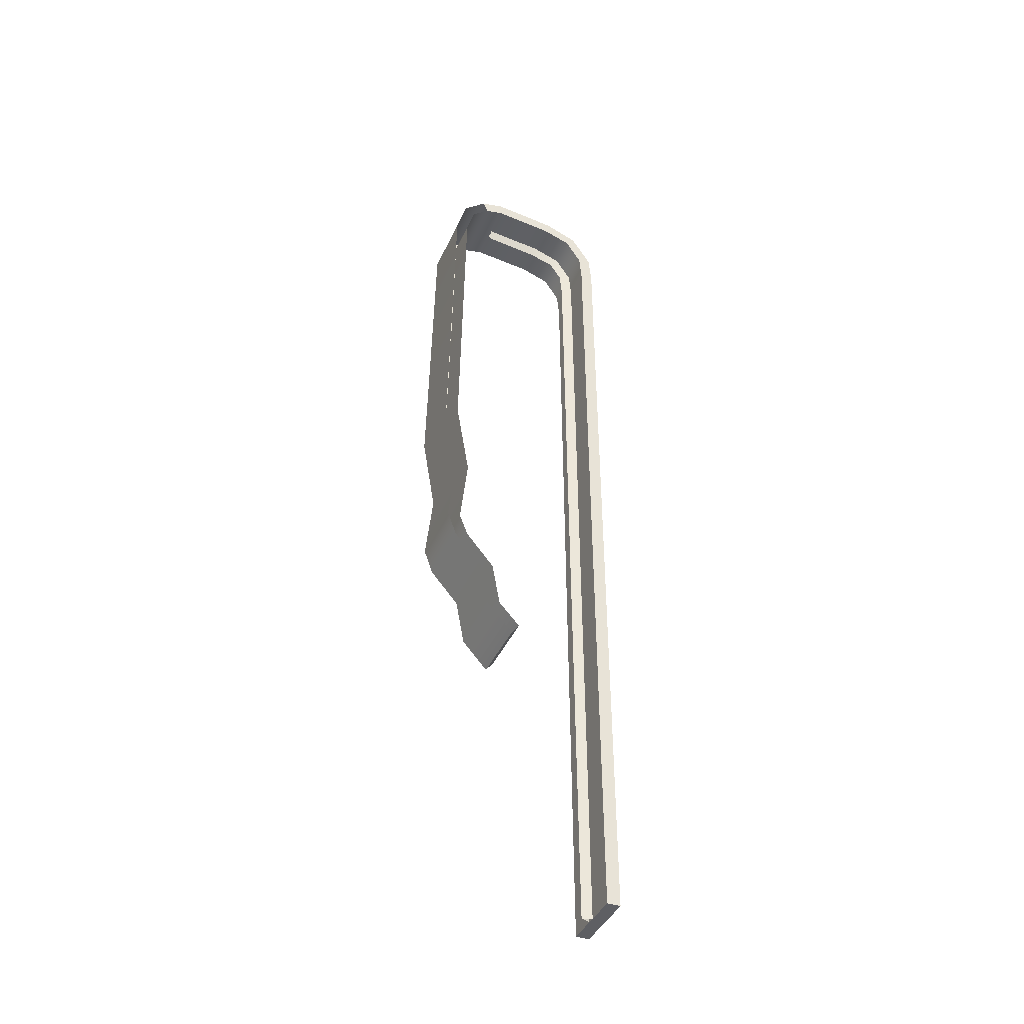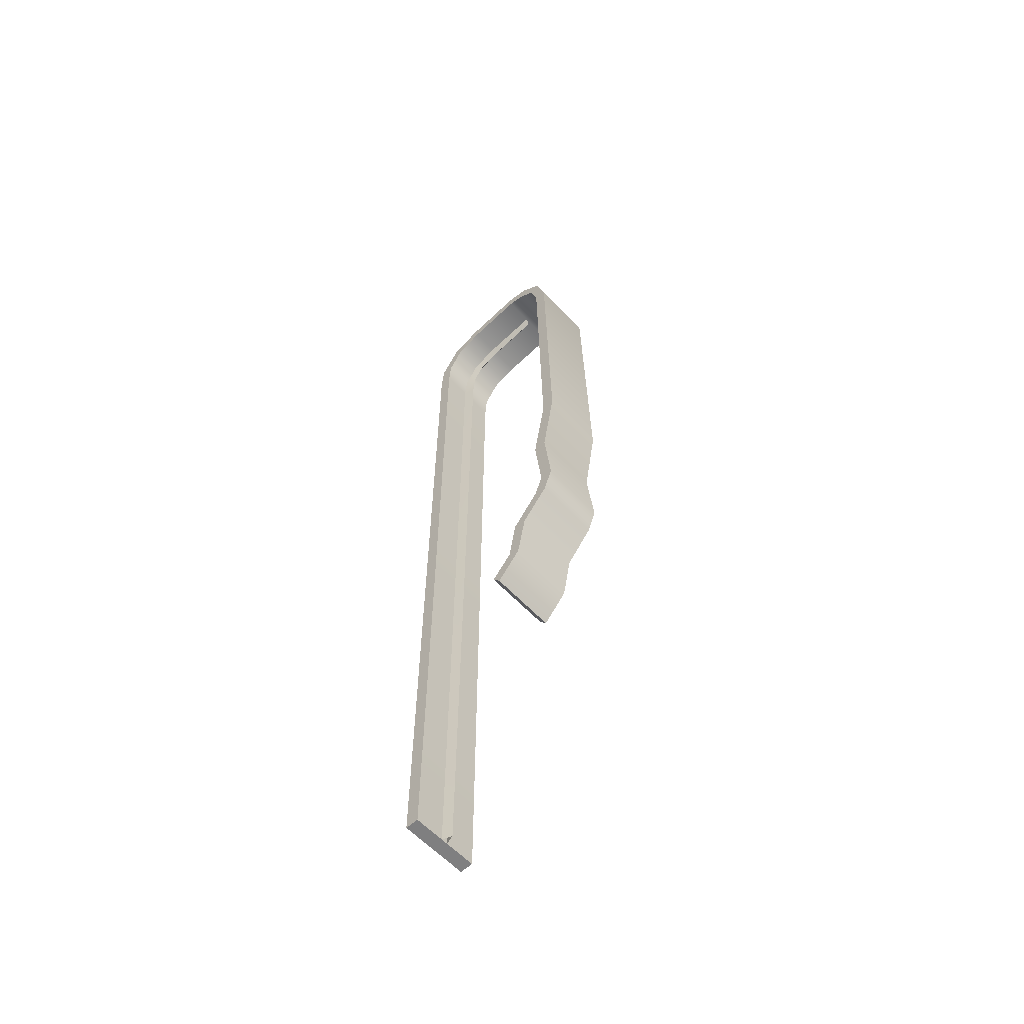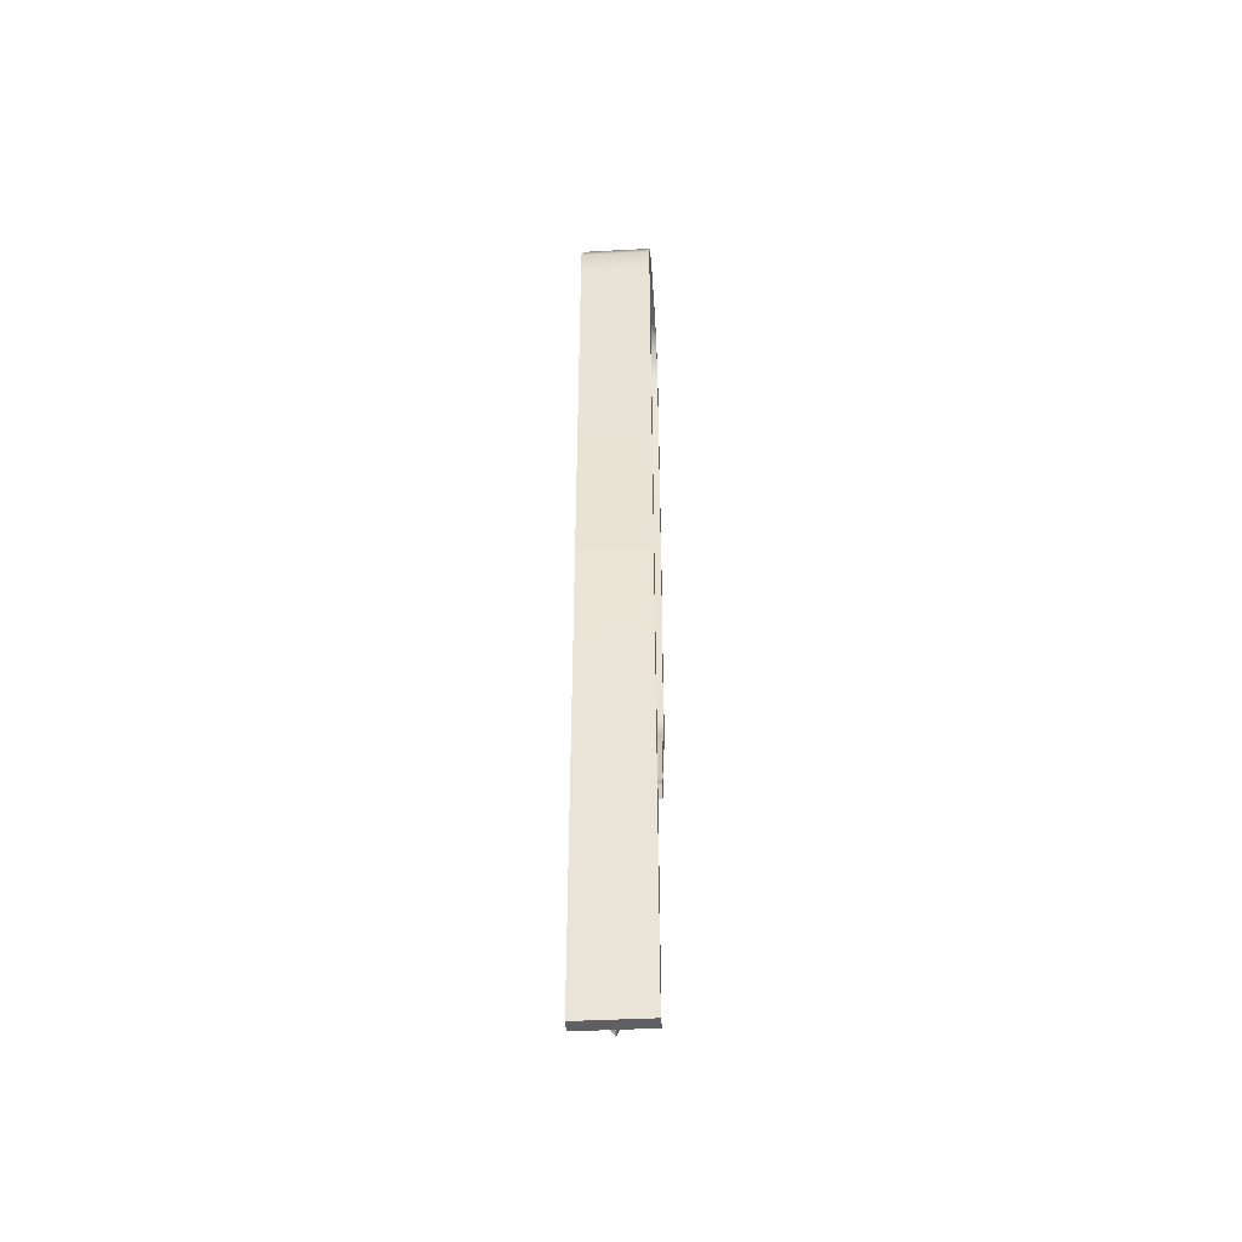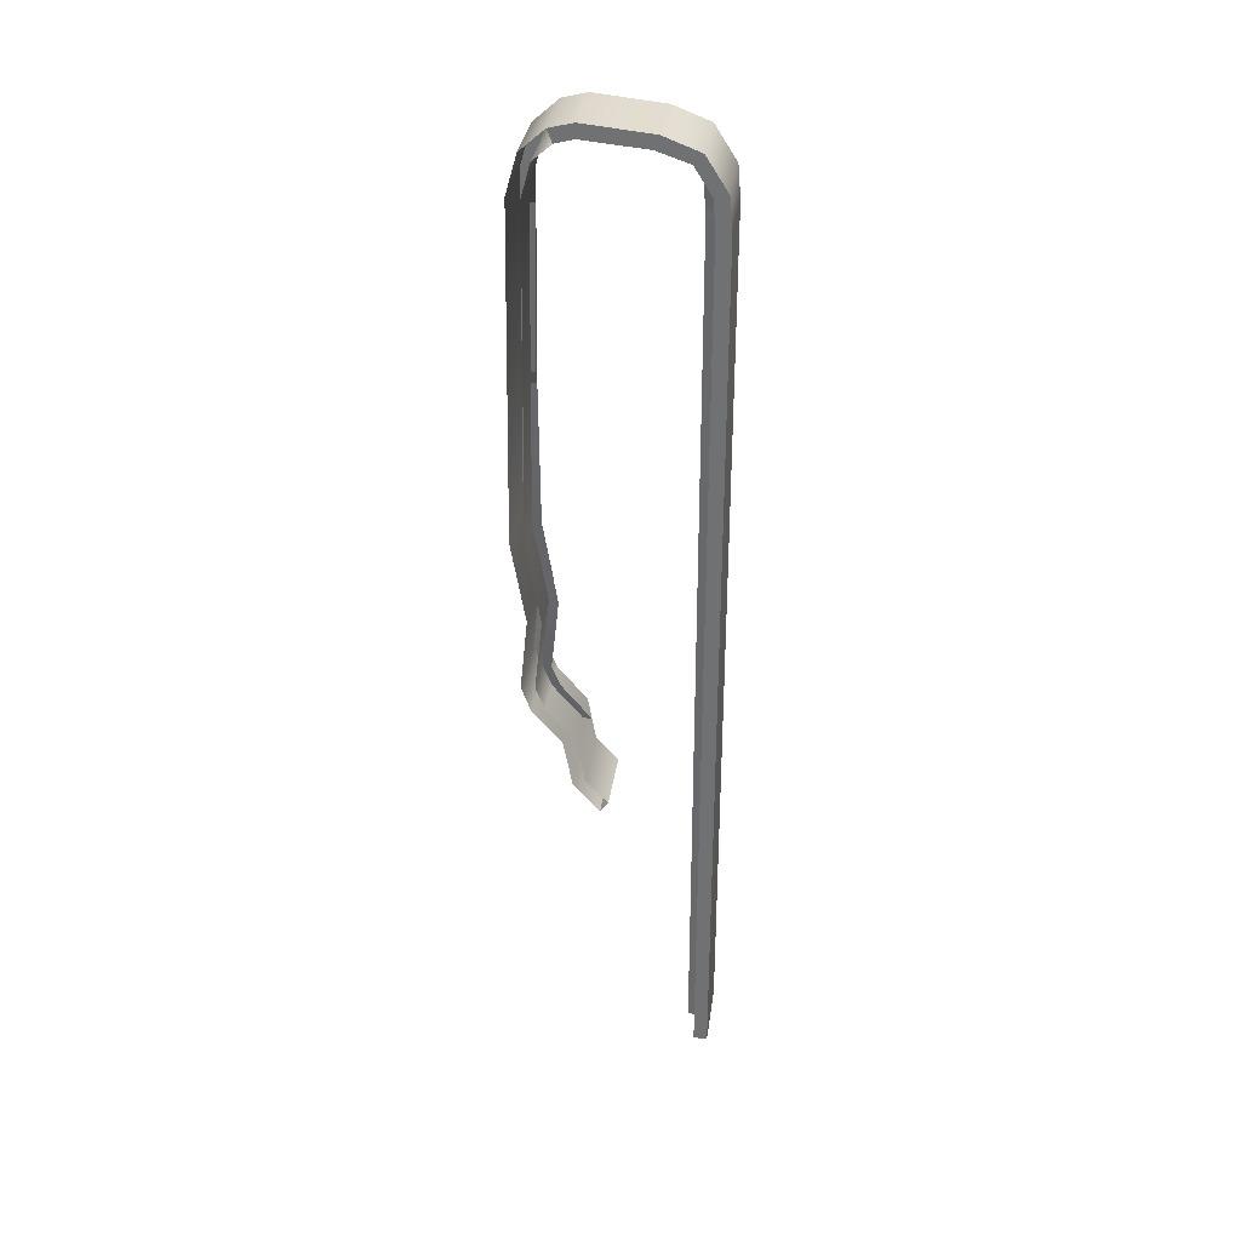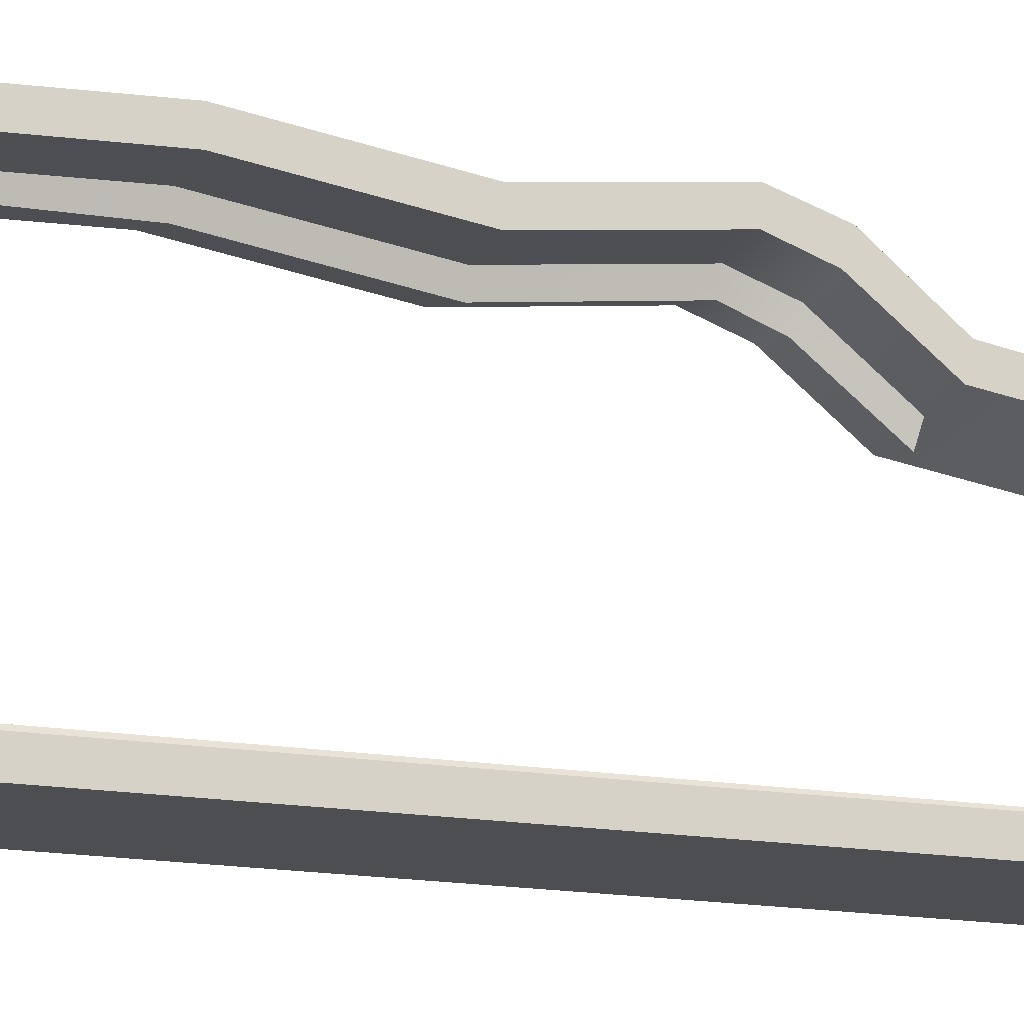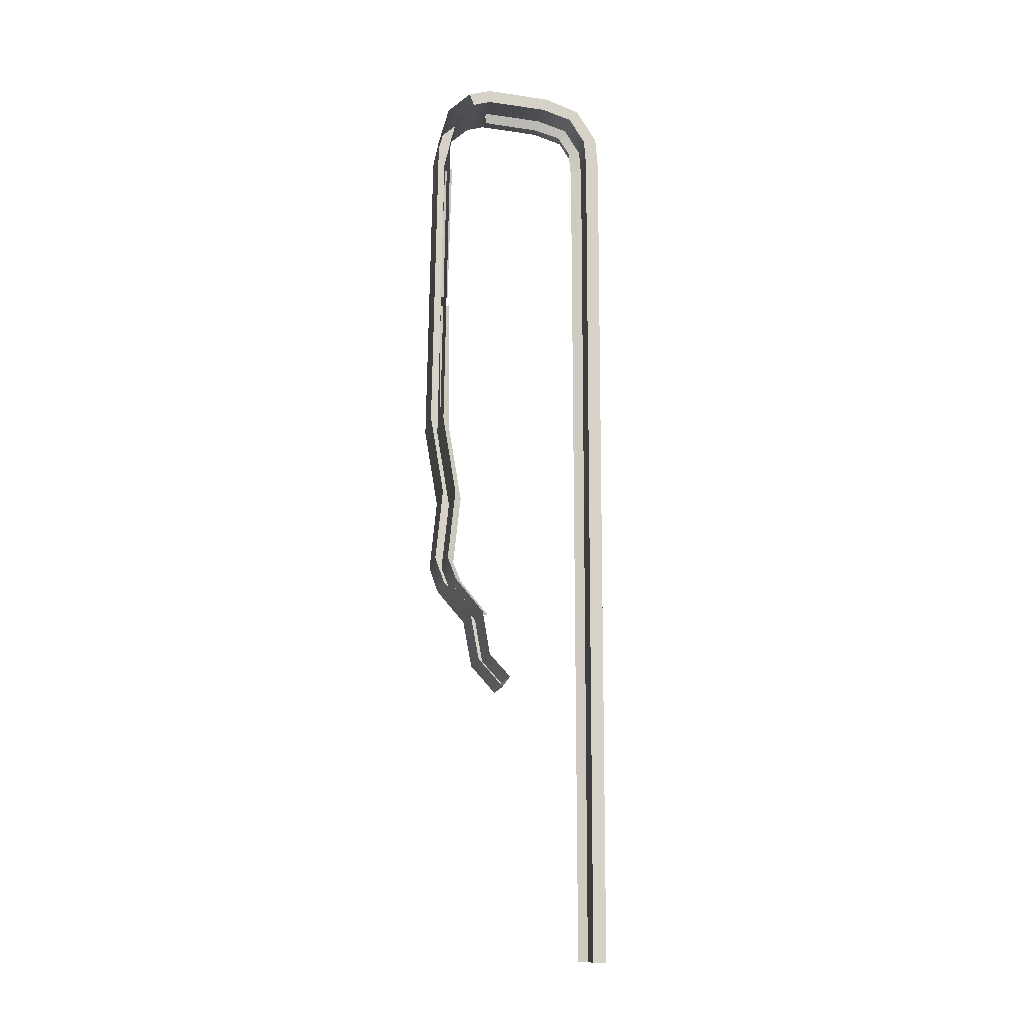
<metadata>
{"format":"obj","ext":"obj","renderer":"f3d","projection":"perspective","resolution":1024,"background":"white","views":[{"elev":-41.7,"azim":67.1,"up":"+Y"},{"elev":-59.7,"azim":-47.2,"up":"+Y"},{"elev":-43.2,"azim":-176.4,"up":"+Y"},{"elev":33.7,"azim":98.0,"up":"+Y"},{"elev":-16.3,"azim":-107.9,"up":"+Z"},{"elev":-11.6,"azim":82.1,"up":"+Y"}]}
</metadata>
<code>
v -1.498 2.905 0.1545
v -1.498 2.689 0.01731
v -1.498 2.671 0.1035
v -1.498 2.842 0.2123
v -1.498 3.036 0.8159
v -1.498 2.993 0.3829
v -1.498 2.91 0.4146
v -1.498 2.947 0.8166
v -1.498 2.86 1.123
v -1.498 2.998 0.9666
v -1.498 2.916 0.9346
v -1.498 2.813 1.054
v -1.498 2.671 0.1035
v -1.044 2.671 0.1035
v -1.044 2.842 0.2123
v -1.498 2.842 0.2123
v -1.044 2.485 1e-07
v -1.498 2.485 1e-07
v -1.498 2.689 0.01731
v -1.044 2.689 0.01731
v -1.044 2.905 0.1545
v -1.498 2.905 0.1545
v -1.044 3.036 0.8159
v -1.044 2.993 0.3829
v -1.498 2.993 0.3829
v -1.498 3.036 0.8159
v -1.044 2.86 1.123
v -1.044 2.998 0.9666
v -1.498 2.998 0.9666
v -1.498 2.86 1.123
v -1.498 2.485 0.08907
v -1.498 2.485 1e-07
v -1.498 -3.292 -1e-07
v -1.498 -3.292 0.08907
v -1.044 2.485 0.08907
v -1.498 2.485 0.08907
v -1.498 -3.292 0.08907
v -1.044 -3.292 0.08907
v -1.044 -0.8927 0.8558
v -1.498 -0.8927 0.8558
v -1.498 -0.664 1.046
v -1.044 -0.664 1.046
v -1.044 -3.292 -1e-07
v -1.498 -3.292 -1e-07
v -1.498 2.91 0.4146
v -1.044 2.91 0.4146
v -1.044 2.947 0.8166
v -1.498 2.947 0.8166
v -1.044 2.916 0.9346
v -1.498 2.916 0.9346
v -1.044 2.813 1.054
v -1.498 2.813 1.054
v -1.498 2.616 1.107
v -1.498 2.613 1.193
v -1.498 2.613 1.193
v -1.044 2.613 1.193
v -1.044 2.616 1.107
v -1.498 2.616 1.107
v -1.498 0.4992 1.144
v -1.498 0.4992 1.233
v -1.498 0.4992 1.233
v -1.044 0.4992 1.233
v -1.044 0.4992 1.144
v -1.498 0.4992 1.144
v -1.498 -0.03923 1.054
v -1.498 -0.03923 1.143
v -1.498 -0.03923 1.143
v -1.044 -0.03923 1.143
v -1.498 -0.03923 1.054
v -1.044 -0.03923 1.054
v -1.498 -0.5127 1.104
v -1.498 -0.5177 1.192
v -1.498 -0.5177 1.192
v -1.044 -0.5177 1.192
v -1.044 -0.5127 1.104
v -1.498 -0.5127 1.104
v -1.498 -0.664 1.046
v -1.498 -0.6892 1.131
v -1.498 -0.6892 1.131
v -1.044 -0.6892 1.131
v -1.498 -0.8927 0.8558
v -1.498 -0.9099 0.9418
v -1.498 -0.9099 0.9418
v -1.044 -0.9099 0.9418
v -1.498 -1.192 0.804
v -1.498 -1.228 0.8829
v -1.498 -1.228 0.8829
v -1.044 -1.228 0.8829
v -1.498 -1.348 0.6615
v -1.498 -1.419 0.7138
v -1.498 -1.419 0.7138
v -1.044 -1.419 0.7138
v -1.044 -1.192 0.804
v -1.498 -1.192 0.804
v -1.498 -1.348 0.6615
v -1.044 -1.348 0.6615
v -1.498 -3.292 0.08907
v -1.498 -3.292 -1e-07
v -1.044 -3.292 -1e-07
v -1.044 -3.292 0.08907
v -1.498 -1.419 0.7138
v -1.498 -1.348 0.6615
v -1.044 -1.348 0.6615
v -1.044 -1.419 0.7138
v -1.044 2.671 0.1035
v -1.044 2.689 0.01731
v -1.044 2.905 0.1545
v -1.044 2.842 0.2123
v -1.044 2.91 0.4146
v -1.044 2.993 0.3829
v -1.044 3.036 0.8159
v -1.044 2.947 0.8166
v -1.044 -3.292 -1e-07
v -1.044 2.485 1e-07
v -1.044 2.485 0.08907
v -1.044 -3.292 0.08907
v -1.044 2.998 0.9666
v -1.044 2.916 0.9346
v -1.253 2.842 0.2123
v -1.275 2.792 0.2589
v -1.275 2.667 0.1795
v -1.253 2.671 0.1035
v -1.275 2.846 0.4395
v -1.253 2.91 0.4146
v -1.253 2.947 0.8166
v -1.275 2.882 0.8172
v -1.275 -3.292 0.1529
v -1.253 -3.292 0.08907
v -1.253 2.485 0.08907
v -1.275 2.485 0.1634
v -1.298 2.842 0.2123
v -1.298 2.671 0.1035
v -1.275 2.667 0.1795
v -1.275 2.792 0.2589
v -1.275 2.846 0.4395
v -1.275 2.882 0.8172
v -1.298 2.947 0.8166
v -1.298 2.91 0.4146
v -1.298 2.485 0.08907
v -1.298 -3.292 0.08907
v -1.275 -3.292 0.1529
v -1.275 2.485 0.1634
v -1.298 2.486 1.122
v -1.275 2.499 1.071
v -1.275 1.489 1.098
v -1.298 1.494 1.151
v -1.298 1.416 1.147
v -1.275 1.421 1.087
v -1.275 0.4992 1.082
v -1.298 0.4992 1.144
v -1.275 -0.03923 0.991
v -1.298 -0.03923 1.054
v -1.275 -0.5092 1.042
v -1.298 -0.5127 1.104
v -1.275 -0.6461 0.9864
v -1.298 -0.664 1.047
v -1.275 -0.8804 0.7943
v -1.298 -0.8927 0.8558
g group_63366216_105553124573184
f 1 2 3
f 3 4 1
f 5 6 7
f 7 8 5
f 9 10 11
f 11 12 9
f 13 14 15
f 15 16 13
f 17 18 19
f 19 20 17
f 21 20 19
f 19 22 21
f 23 24 25
f 25 26 23
f 27 28 29
f 29 30 27
f 31 32 33
f 33 34 31
f 35 36 37
f 37 38 35
f 39 40 41
f 41 42 39
f 17 43 44
f 44 18 17
f 3 2 32
f 32 31 3
f 14 13 36
f 36 35 14
f 22 25 24
f 24 21 22
f 6 1 4
f 4 7 6
f 45 16 15
f 15 46 45
f 45 46 47
f 47 48 45
f 8 11 10
f 10 5 8
f 26 29 28
f 28 23 26
f 47 49 50
f 50 48 47
f 50 49 51
f 51 52 50
f 53 54 9
f 9 12 53
f 30 55 56
f 56 27 30
f 51 57 58
f 58 52 51
f 53 59 60
f 60 54 53
f 56 55 61
f 61 62 56
f 57 63 64
f 64 58 57
f 59 65 66
f 66 60 59
f 61 67 68
f 68 62 61
f 69 64 63
f 63 70 69
f 66 65 71
f 71 72 66
f 68 67 73
f 73 74 68
f 75 76 69
f 69 70 75
f 71 77 78
f 78 72 71
f 74 73 79
f 79 80 74
f 42 41 76
f 76 75 42
f 77 81 82
f 82 78 77
f 80 79 83
f 83 84 80
f 82 81 85
f 85 86 82
f 84 83 87
f 87 88 84
f 85 89 90
f 90 86 85
f 88 87 91
f 91 92 88
f 93 94 40
f 40 39 93
f 95 94 93
f 93 96 95
f 97 98 99
f 99 100 97
f 101 102 103
f 103 104 101
f 105 106 107
f 107 108 105
f 109 110 111
f 111 112 109
f 113 114 115
f 115 116 113
f 114 106 105
f 105 115 114
f 108 107 110
f 110 109 108
f 117 118 112
f 112 111 117
f 119 120 121
f 121 122 119
f 123 124 125
f 125 126 123
f 127 128 129
f 129 130 127
f 121 130 129
f 129 122 121
f 120 119 124
f 124 123 120
f 131 132 133
f 133 134 131
f 135 136 137
f 137 138 135
f 139 140 141
f 141 142 139
f 139 142 133
f 133 132 139
f 138 131 134
f 134 135 138
f 143 144 145
f 145 146 143
f 147 148 149
f 149 150 147
f 149 151 152
f 152 150 149
f 152 151 153
f 153 154 152
f 153 155 156
f 156 154 153
f 155 157 158
f 158 156 155

</code>
